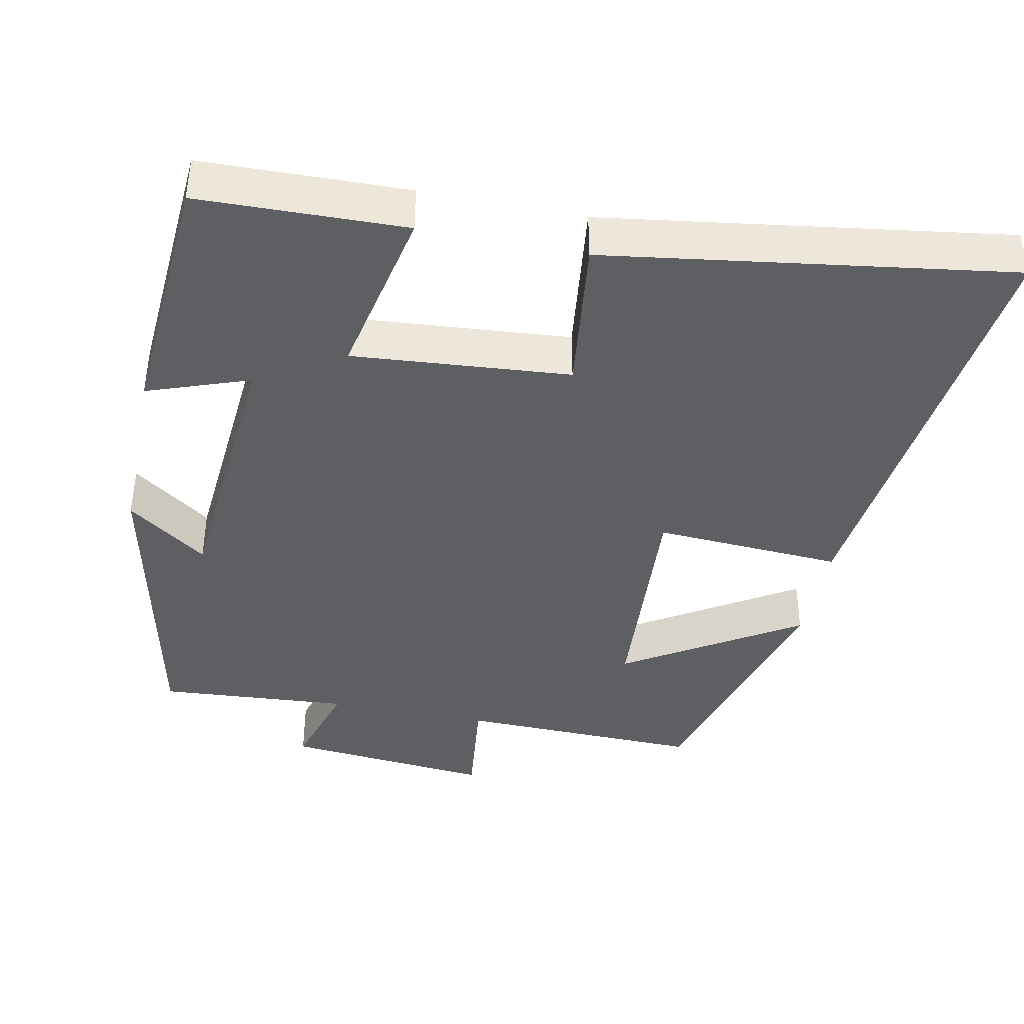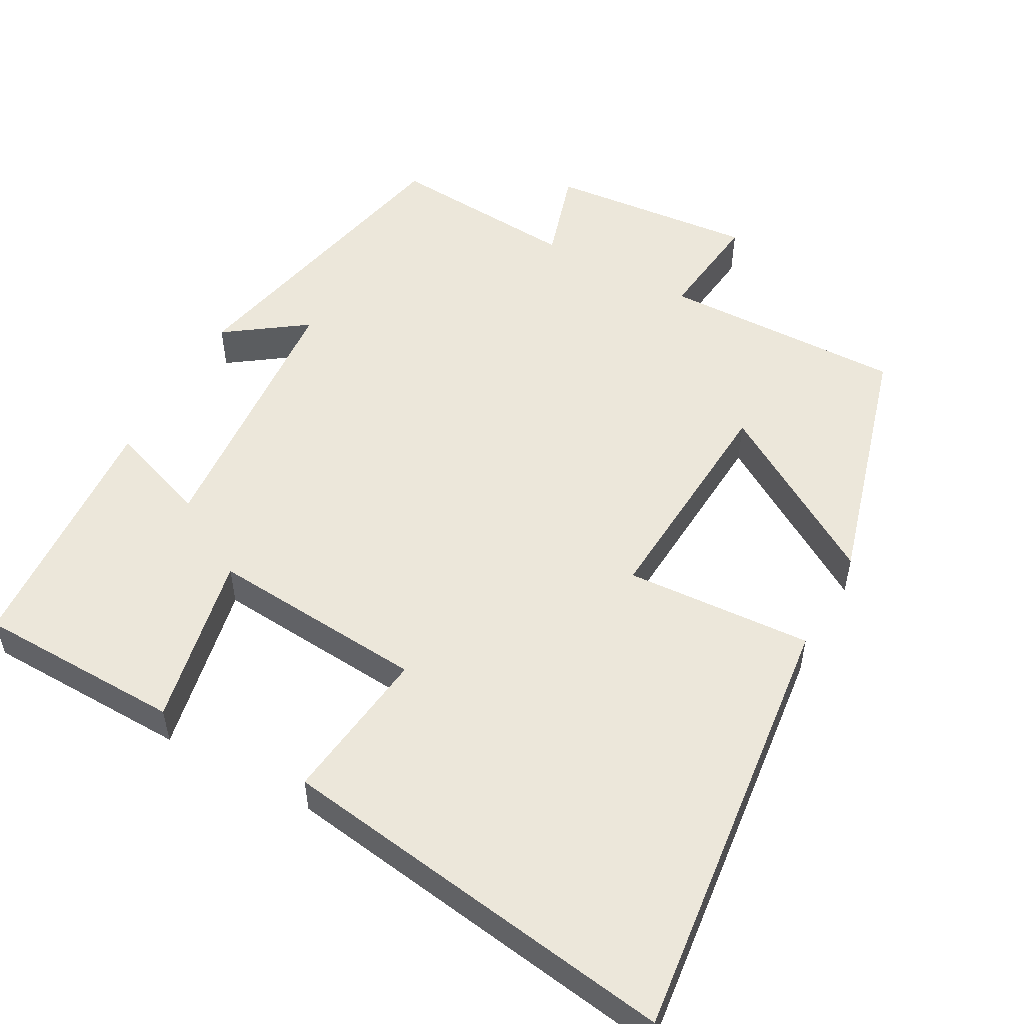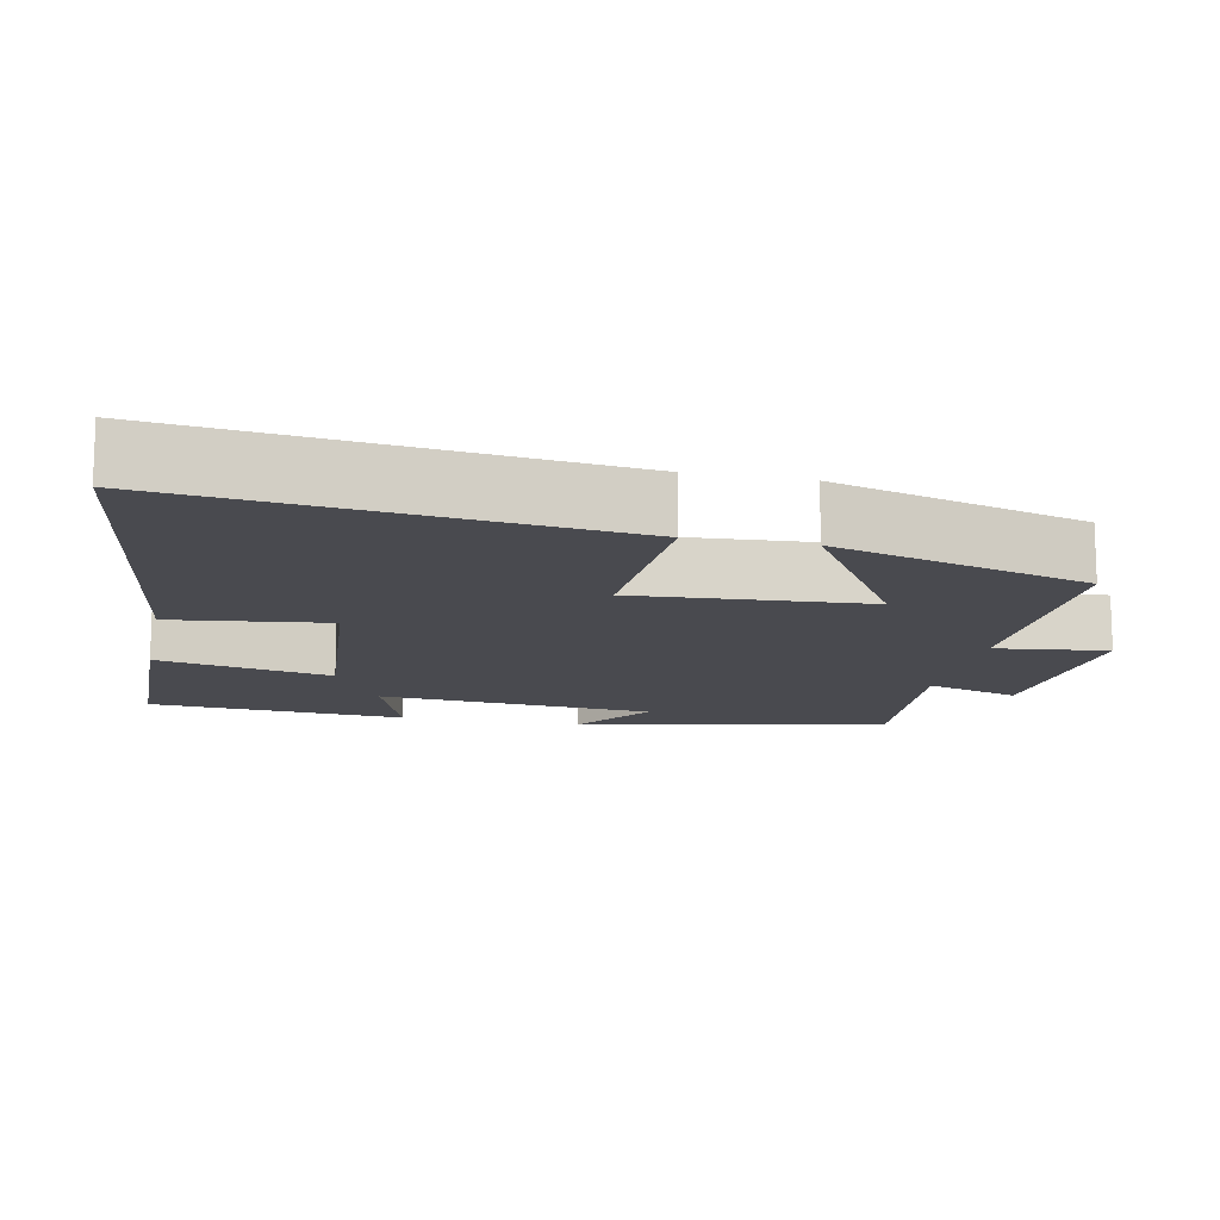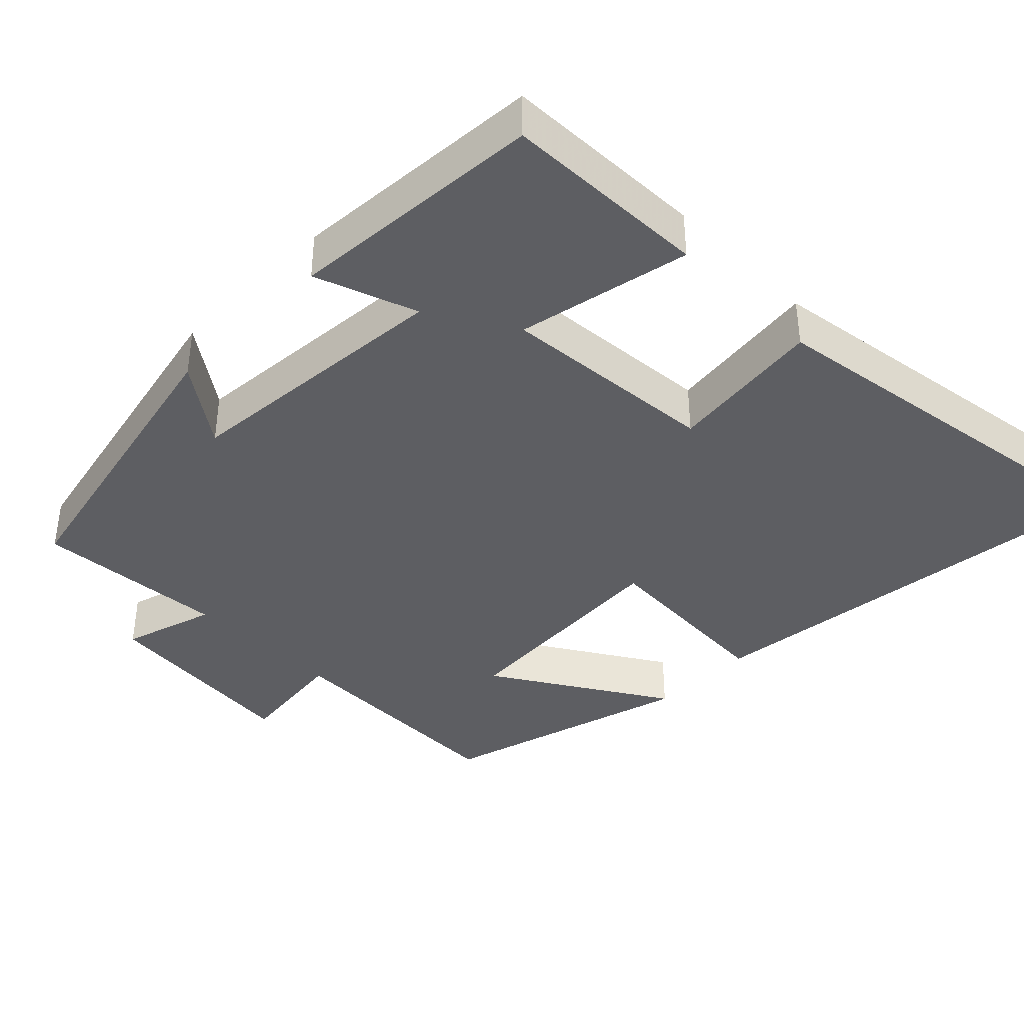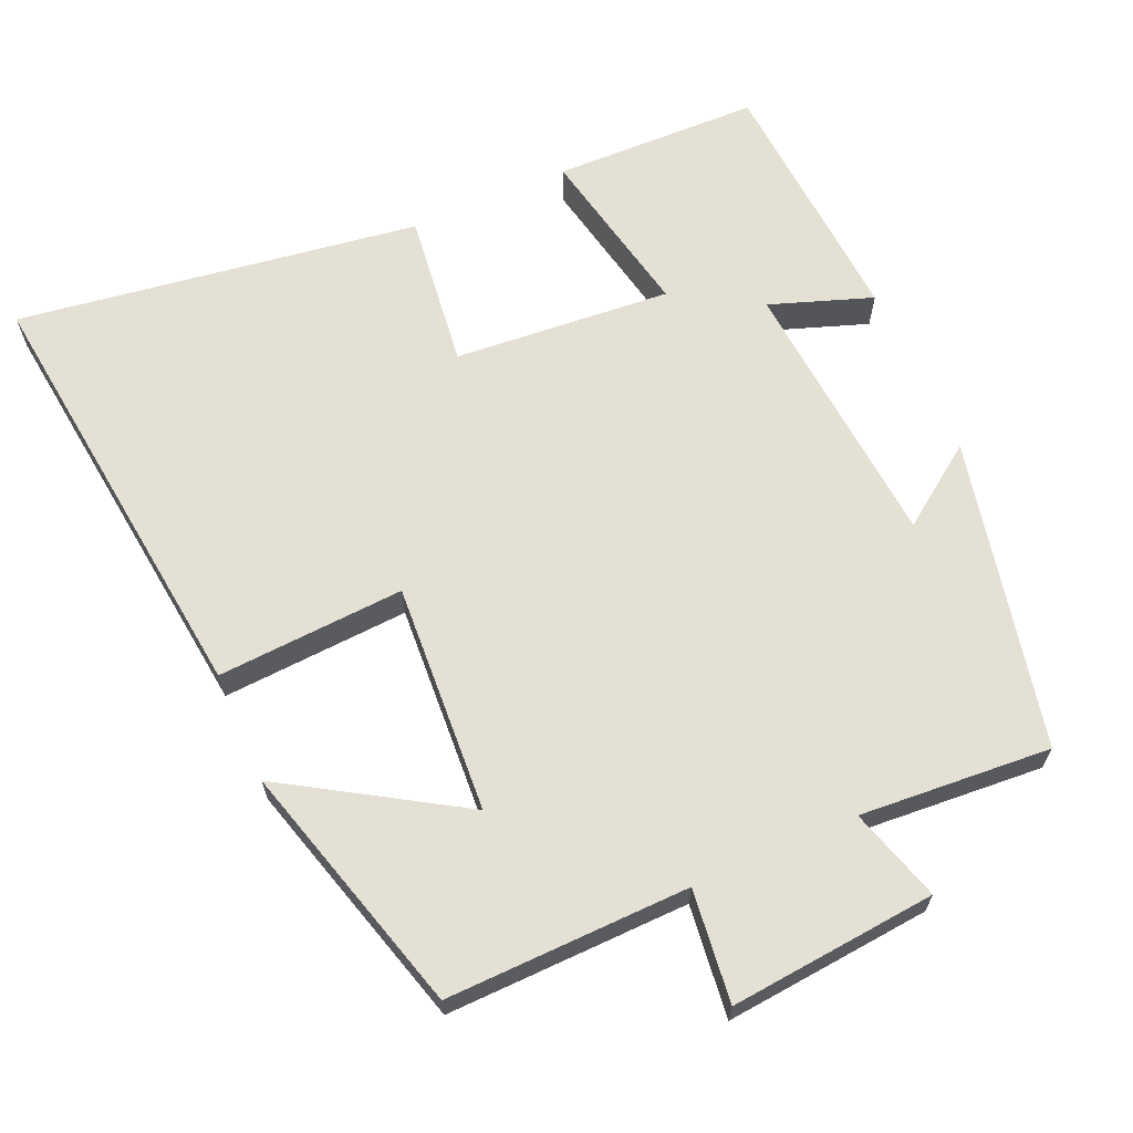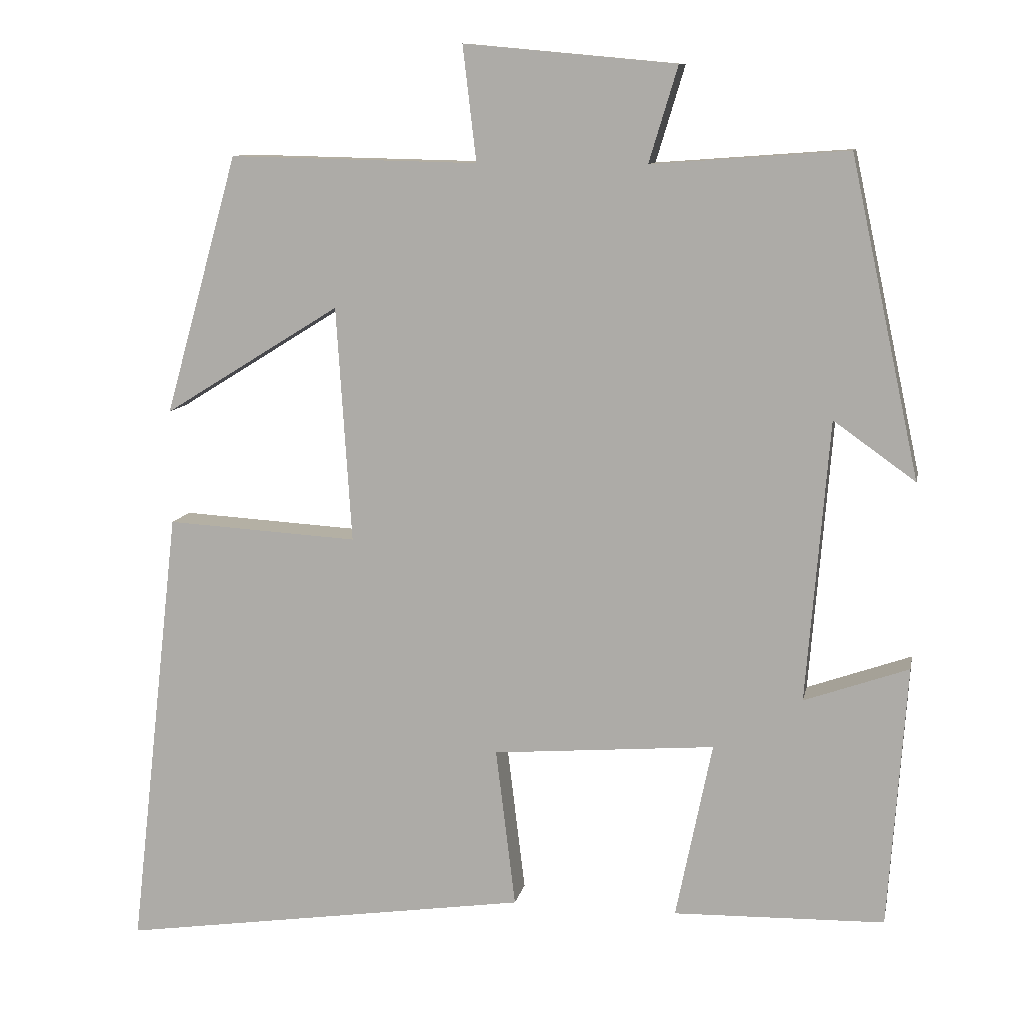
<metadata>
{"format":"obj","ext":"obj","renderer":"f3d","projection":"perspective","resolution":1024,"background":"white","views":[{"elev":-40.9,"azim":168.5,"up":"+Y"},{"elev":52.7,"azim":-151.2,"up":"+Y"},{"elev":-13.6,"azim":-101.6,"up":"+Y"},{"elev":-39.3,"azim":135.1,"up":"+Y"},{"elev":65.4,"azim":-23.8,"up":"+Y"},{"elev":10.4,"azim":11.2,"up":"+Z"}]}
</metadata>
<code>
v -0.568 0.07 -0.58
v -0.5 0.07 0.012
v -0.246 0.07 -0.003
v -0.266 0.07 0.309
v -0.5 0.07 0.164
v -0.403 0.07 0.507
v -0.074 0.07 0.5
v -0.092 0.07 0.652
v 0.188 0.07 0.626
v 0.15 0.07 0.5
v 0.409 0.07 0.519
v 0.5 0.07 0.1
v 0.392 0.07 0.177
v 0.362 0.07 -0.195
v 0.5 0.07 -0.146
v 0.476 0.07 -0.493
v 0.197 0.07 -0.5
v 0.245 0.07 -0.265
v -0.049 0.07 -0.289
v -0.023 0.07 -0.5
v -0.568 0 -0.58
v -0.5 0 0.012
v -0.246 0 -0.003
v -0.266 0 0.309
v -0.5 0 0.164
v -0.403 0 0.507
v -0.074 0 0.5
v -0.092 0 0.652
v 0.188 0 0.626
v 0.15 0 0.5
v 0.409 0 0.519
v 0.5 0 0.1
v 0.392 0 0.177
v 0.362 0 -0.195
v 0.5 0 -0.146
v 0.476 0 -0.493
v 0.197 0 -0.5
v 0.245 0 -0.265
v -0.049 0 -0.289
v -0.023 0 -0.5
f 1 2 3
f 20 1 3
f 19 20 3
f 18 19 3 4
f 16 17 18
f 15 16 18
f 14 15 18
f 13 14 18 4
f 10 11 12 13
f 10 13 4
f 7 8 9 10
f 7 10 4
f 4 5 6 7
f 23 22 21
f 23 21 40
f 23 40 39
f 24 23 39 38
f 38 37 36
f 38 36 35
f 38 35 34
f 24 38 34 33
f 33 32 31 30
f 24 33 30
f 30 29 28 27
f 24 30 27
f 27 26 25 24
f 1 21 22 2
f 2 22 23 3
f 3 23 24 4
f 4 24 25 5
f 5 25 26 6
f 6 26 27 7
f 7 27 28 8
f 8 28 29 9
f 9 29 30 10
f 10 30 31 11
f 11 31 32 12
f 12 32 33 13
f 13 33 34 14
f 14 34 35 15
f 15 35 36 16
f 16 36 37 17
f 17 37 38 18
f 18 38 39 19
f 19 39 40 20
f 20 40 21 1

</code>
